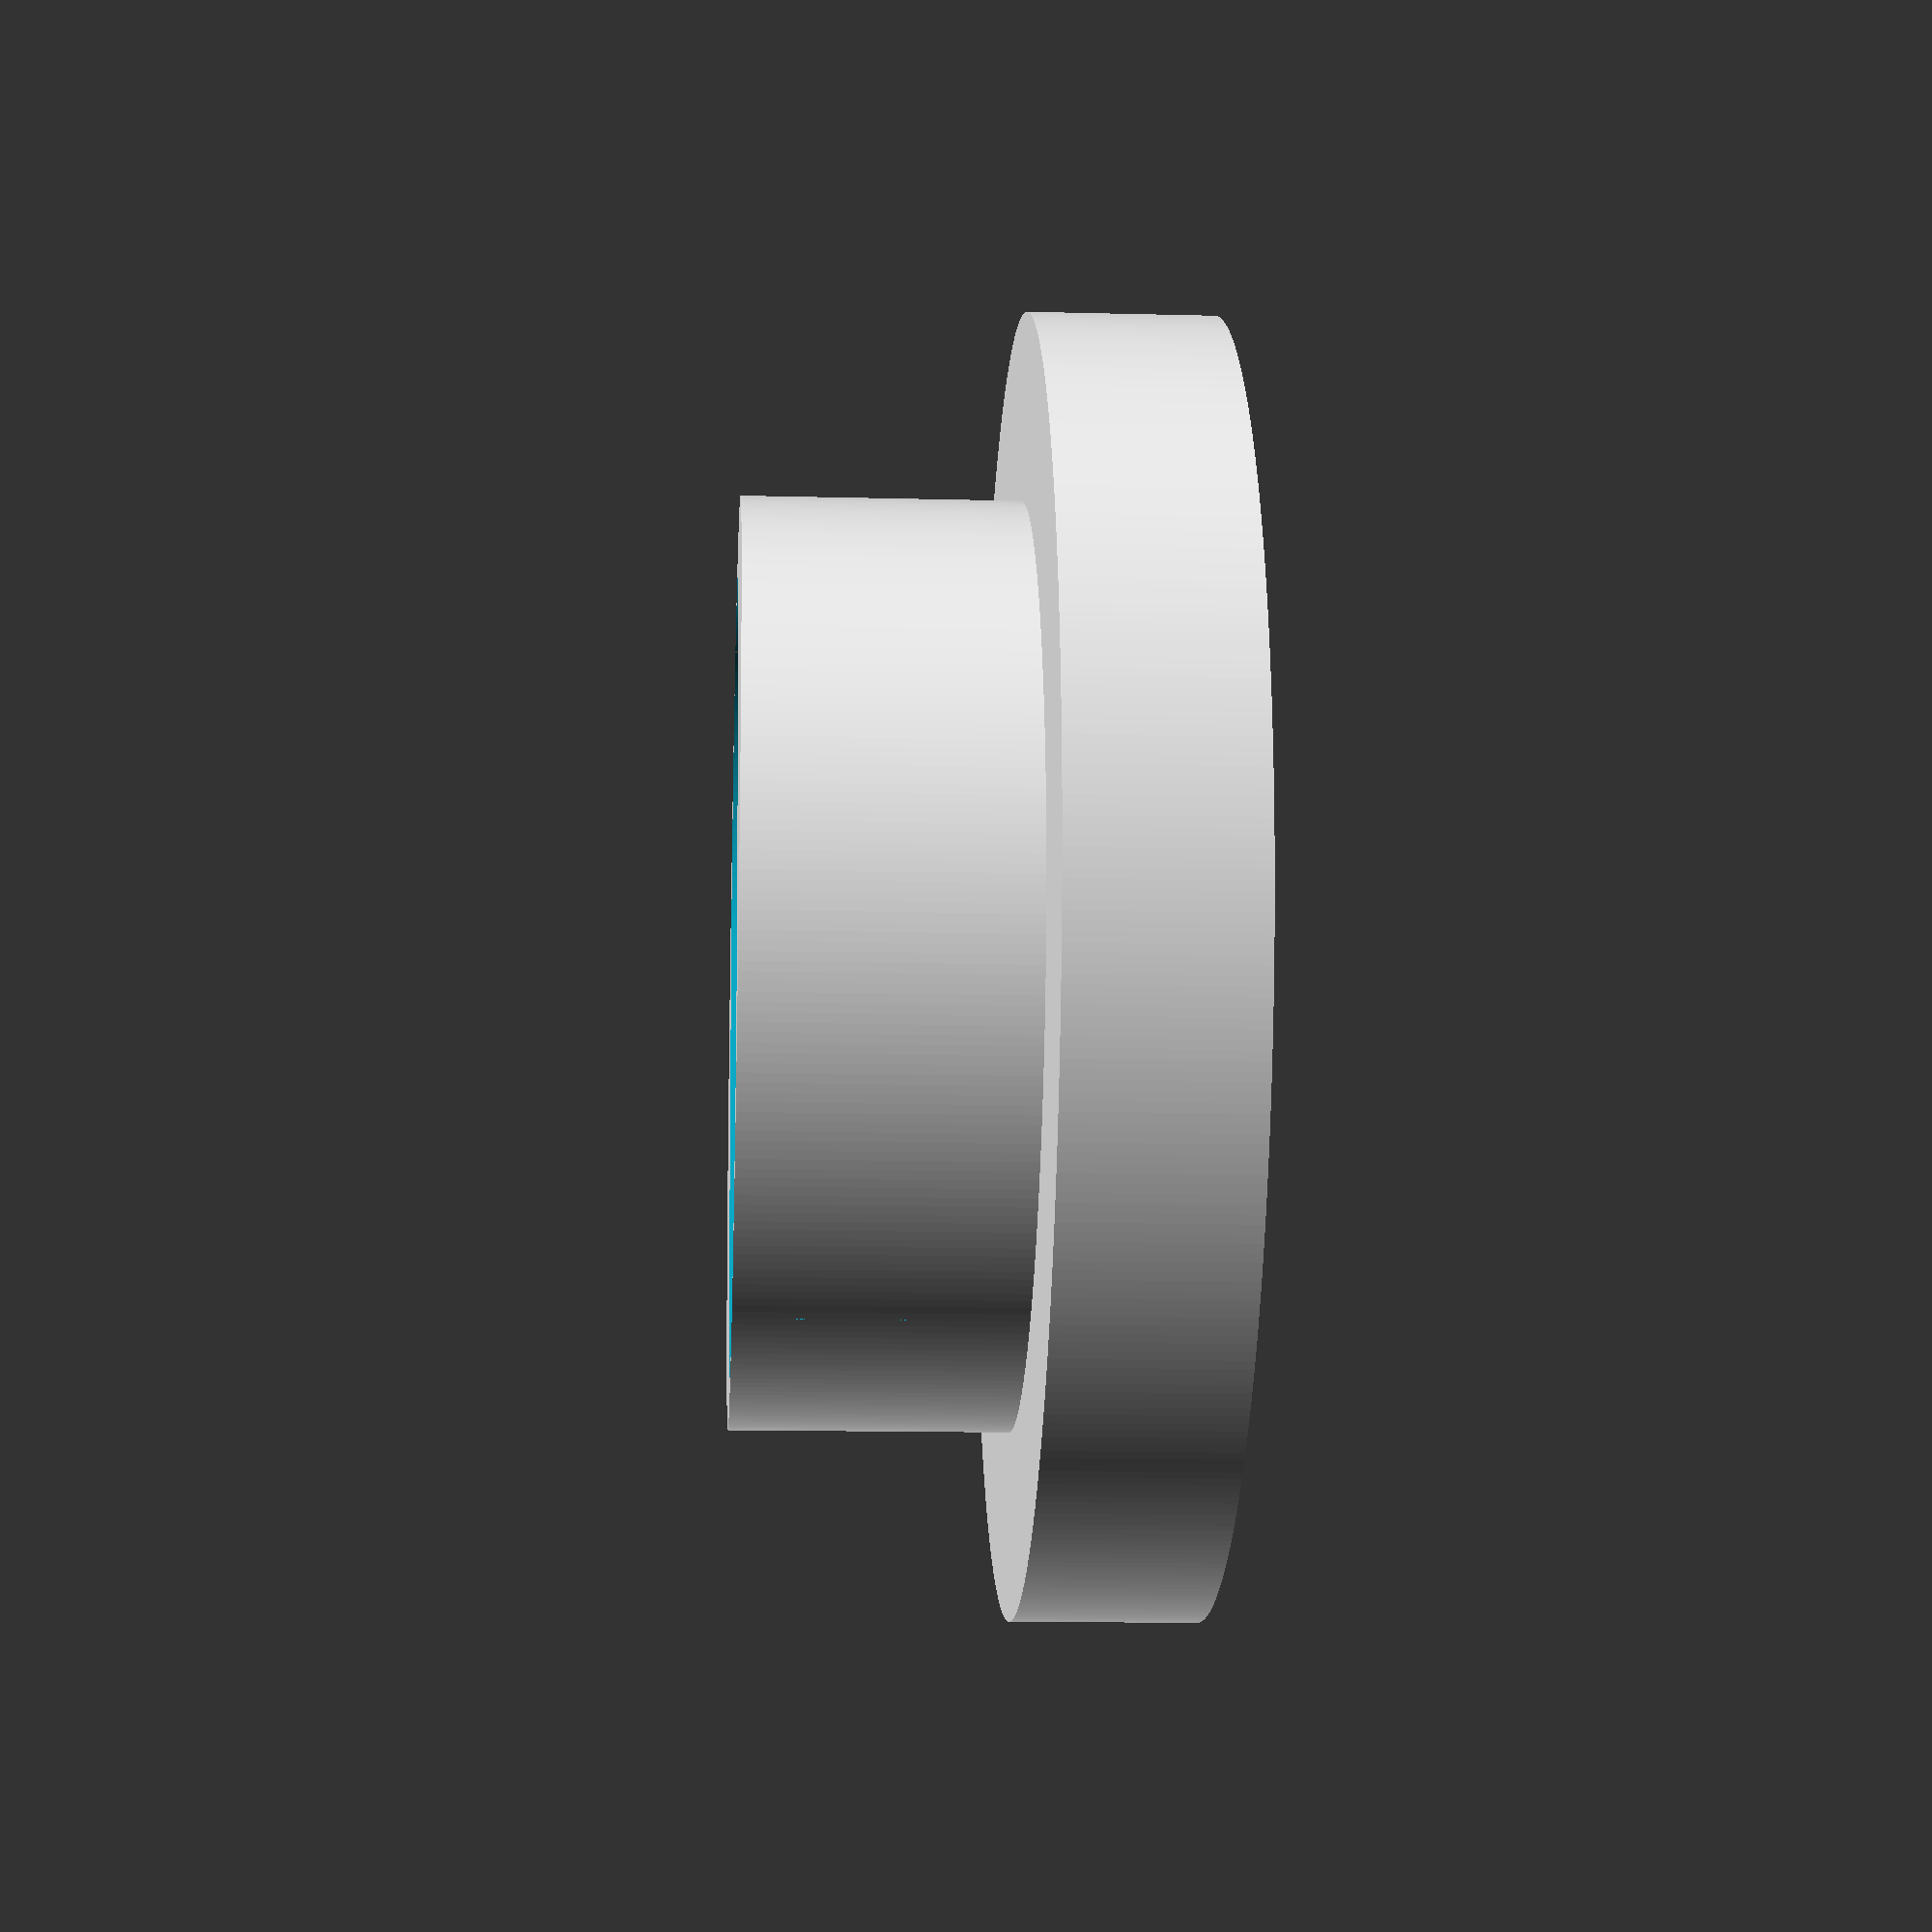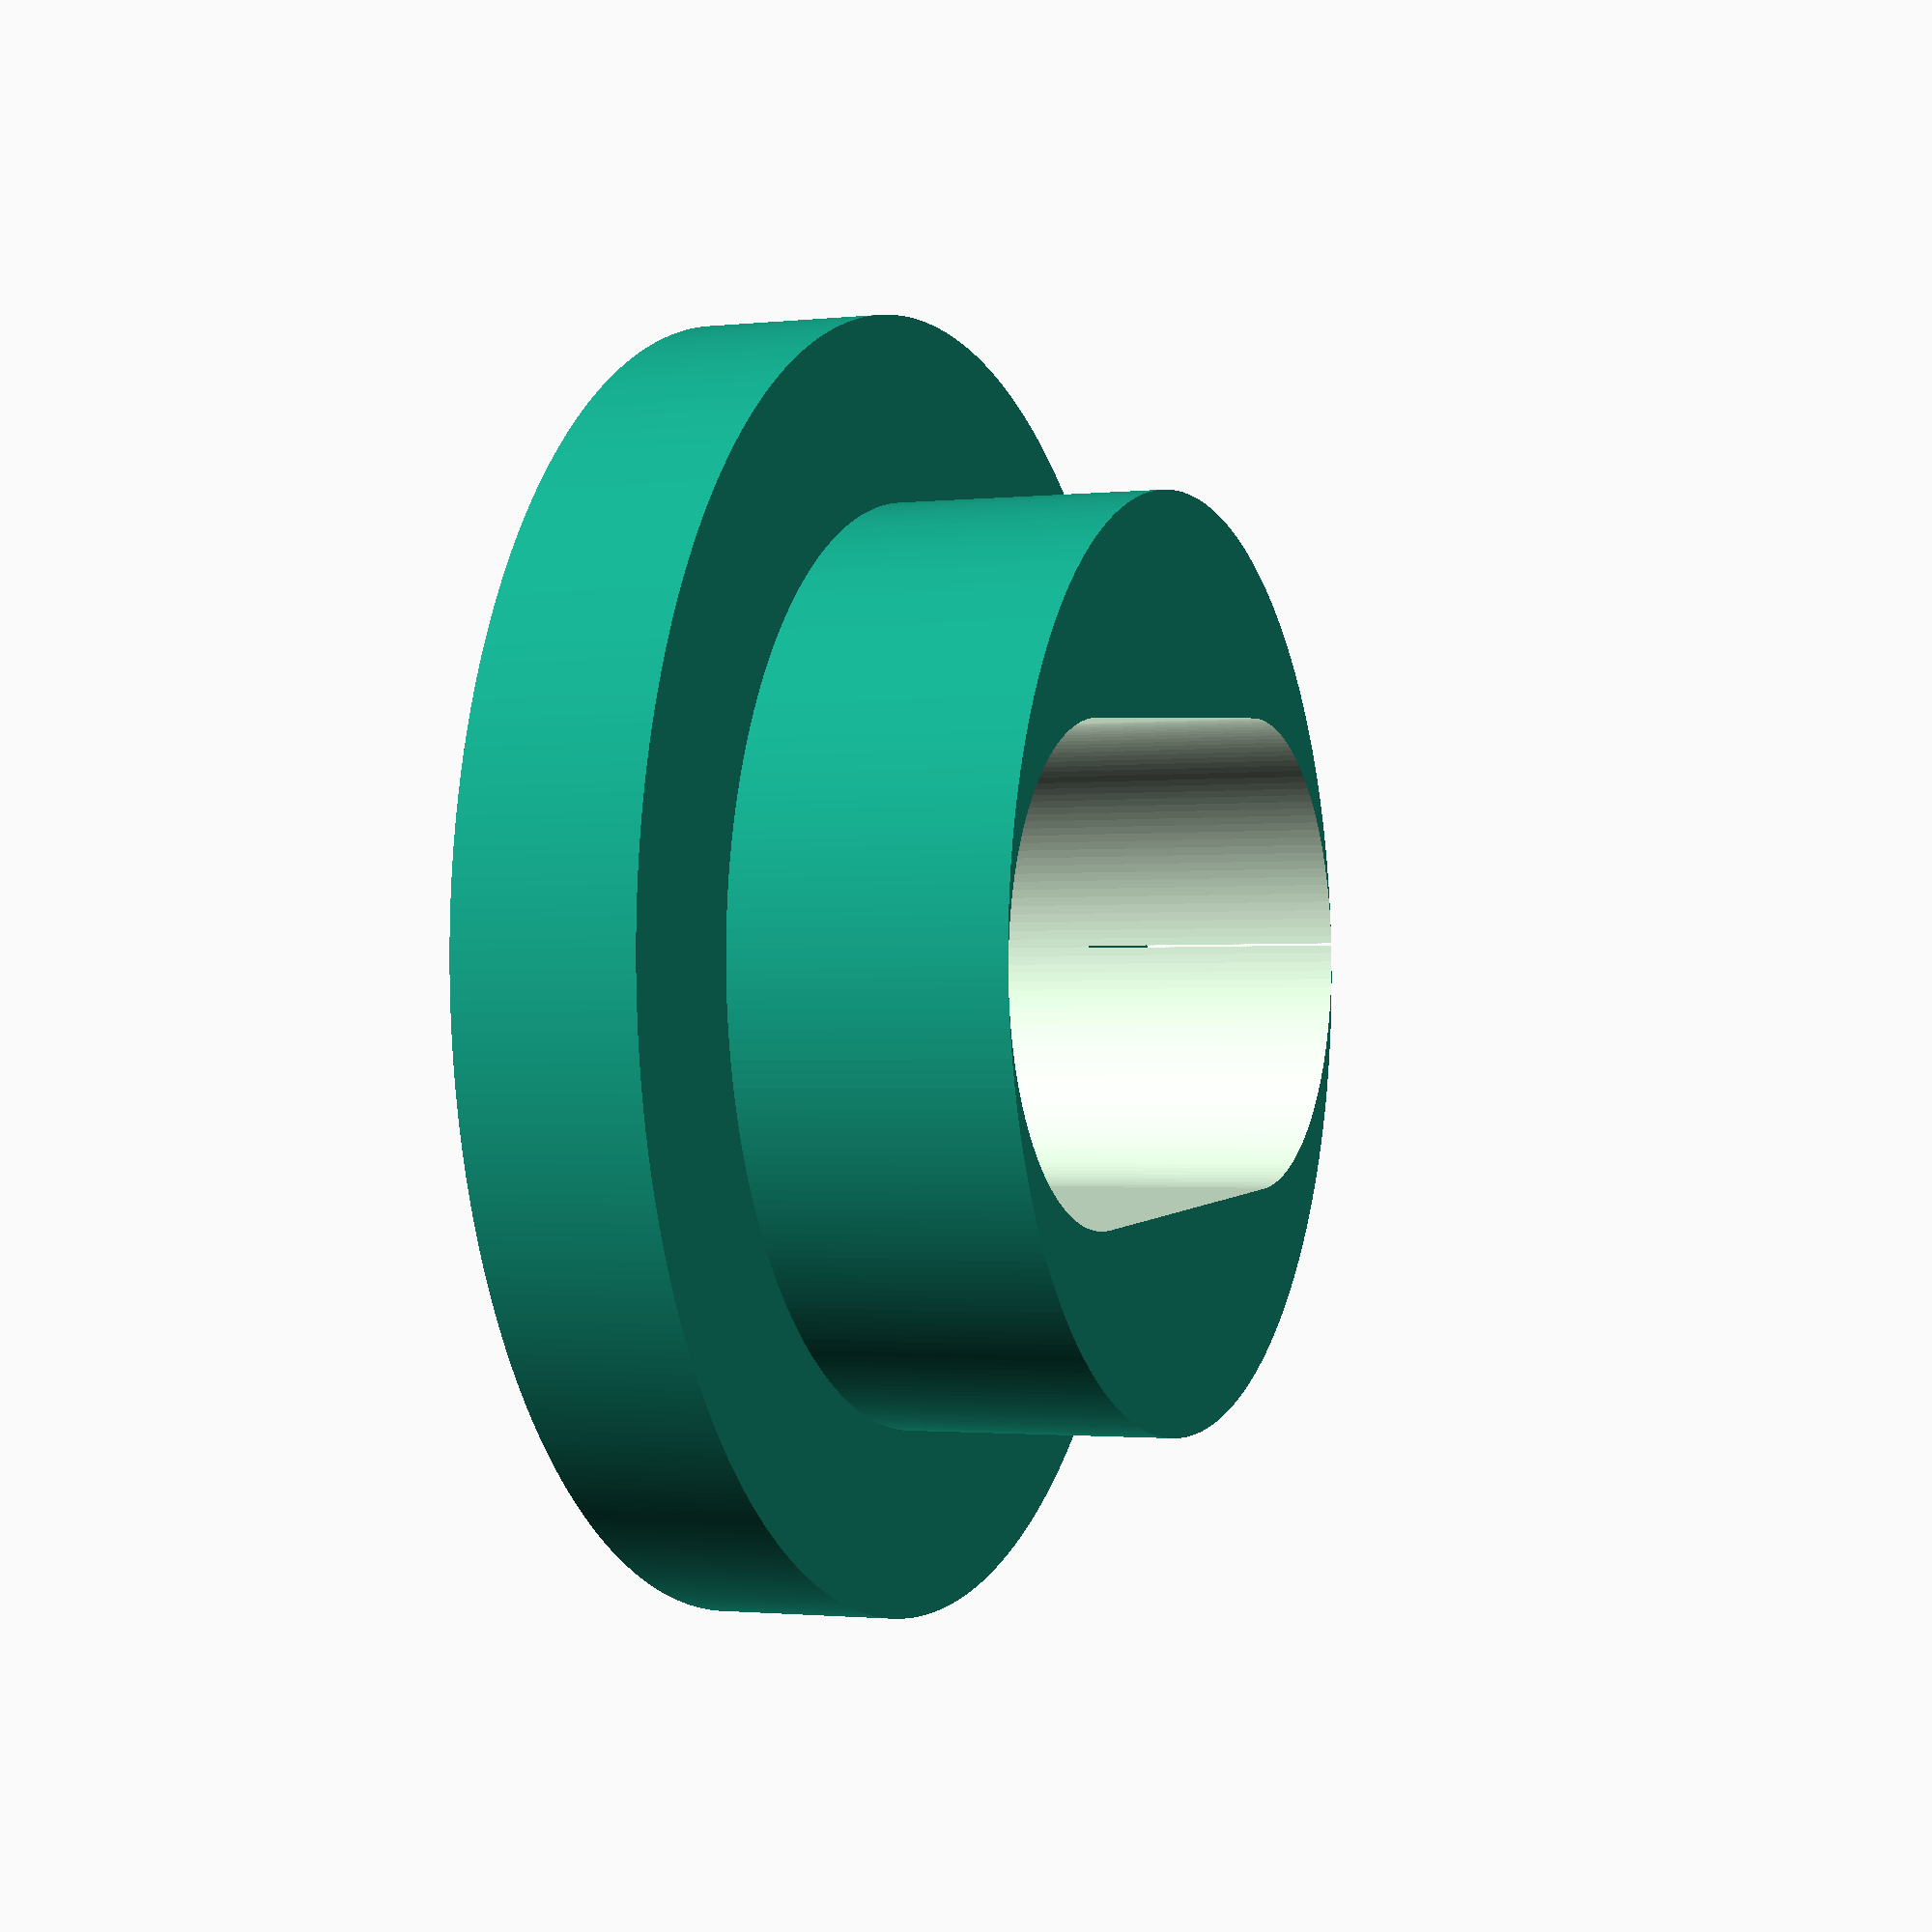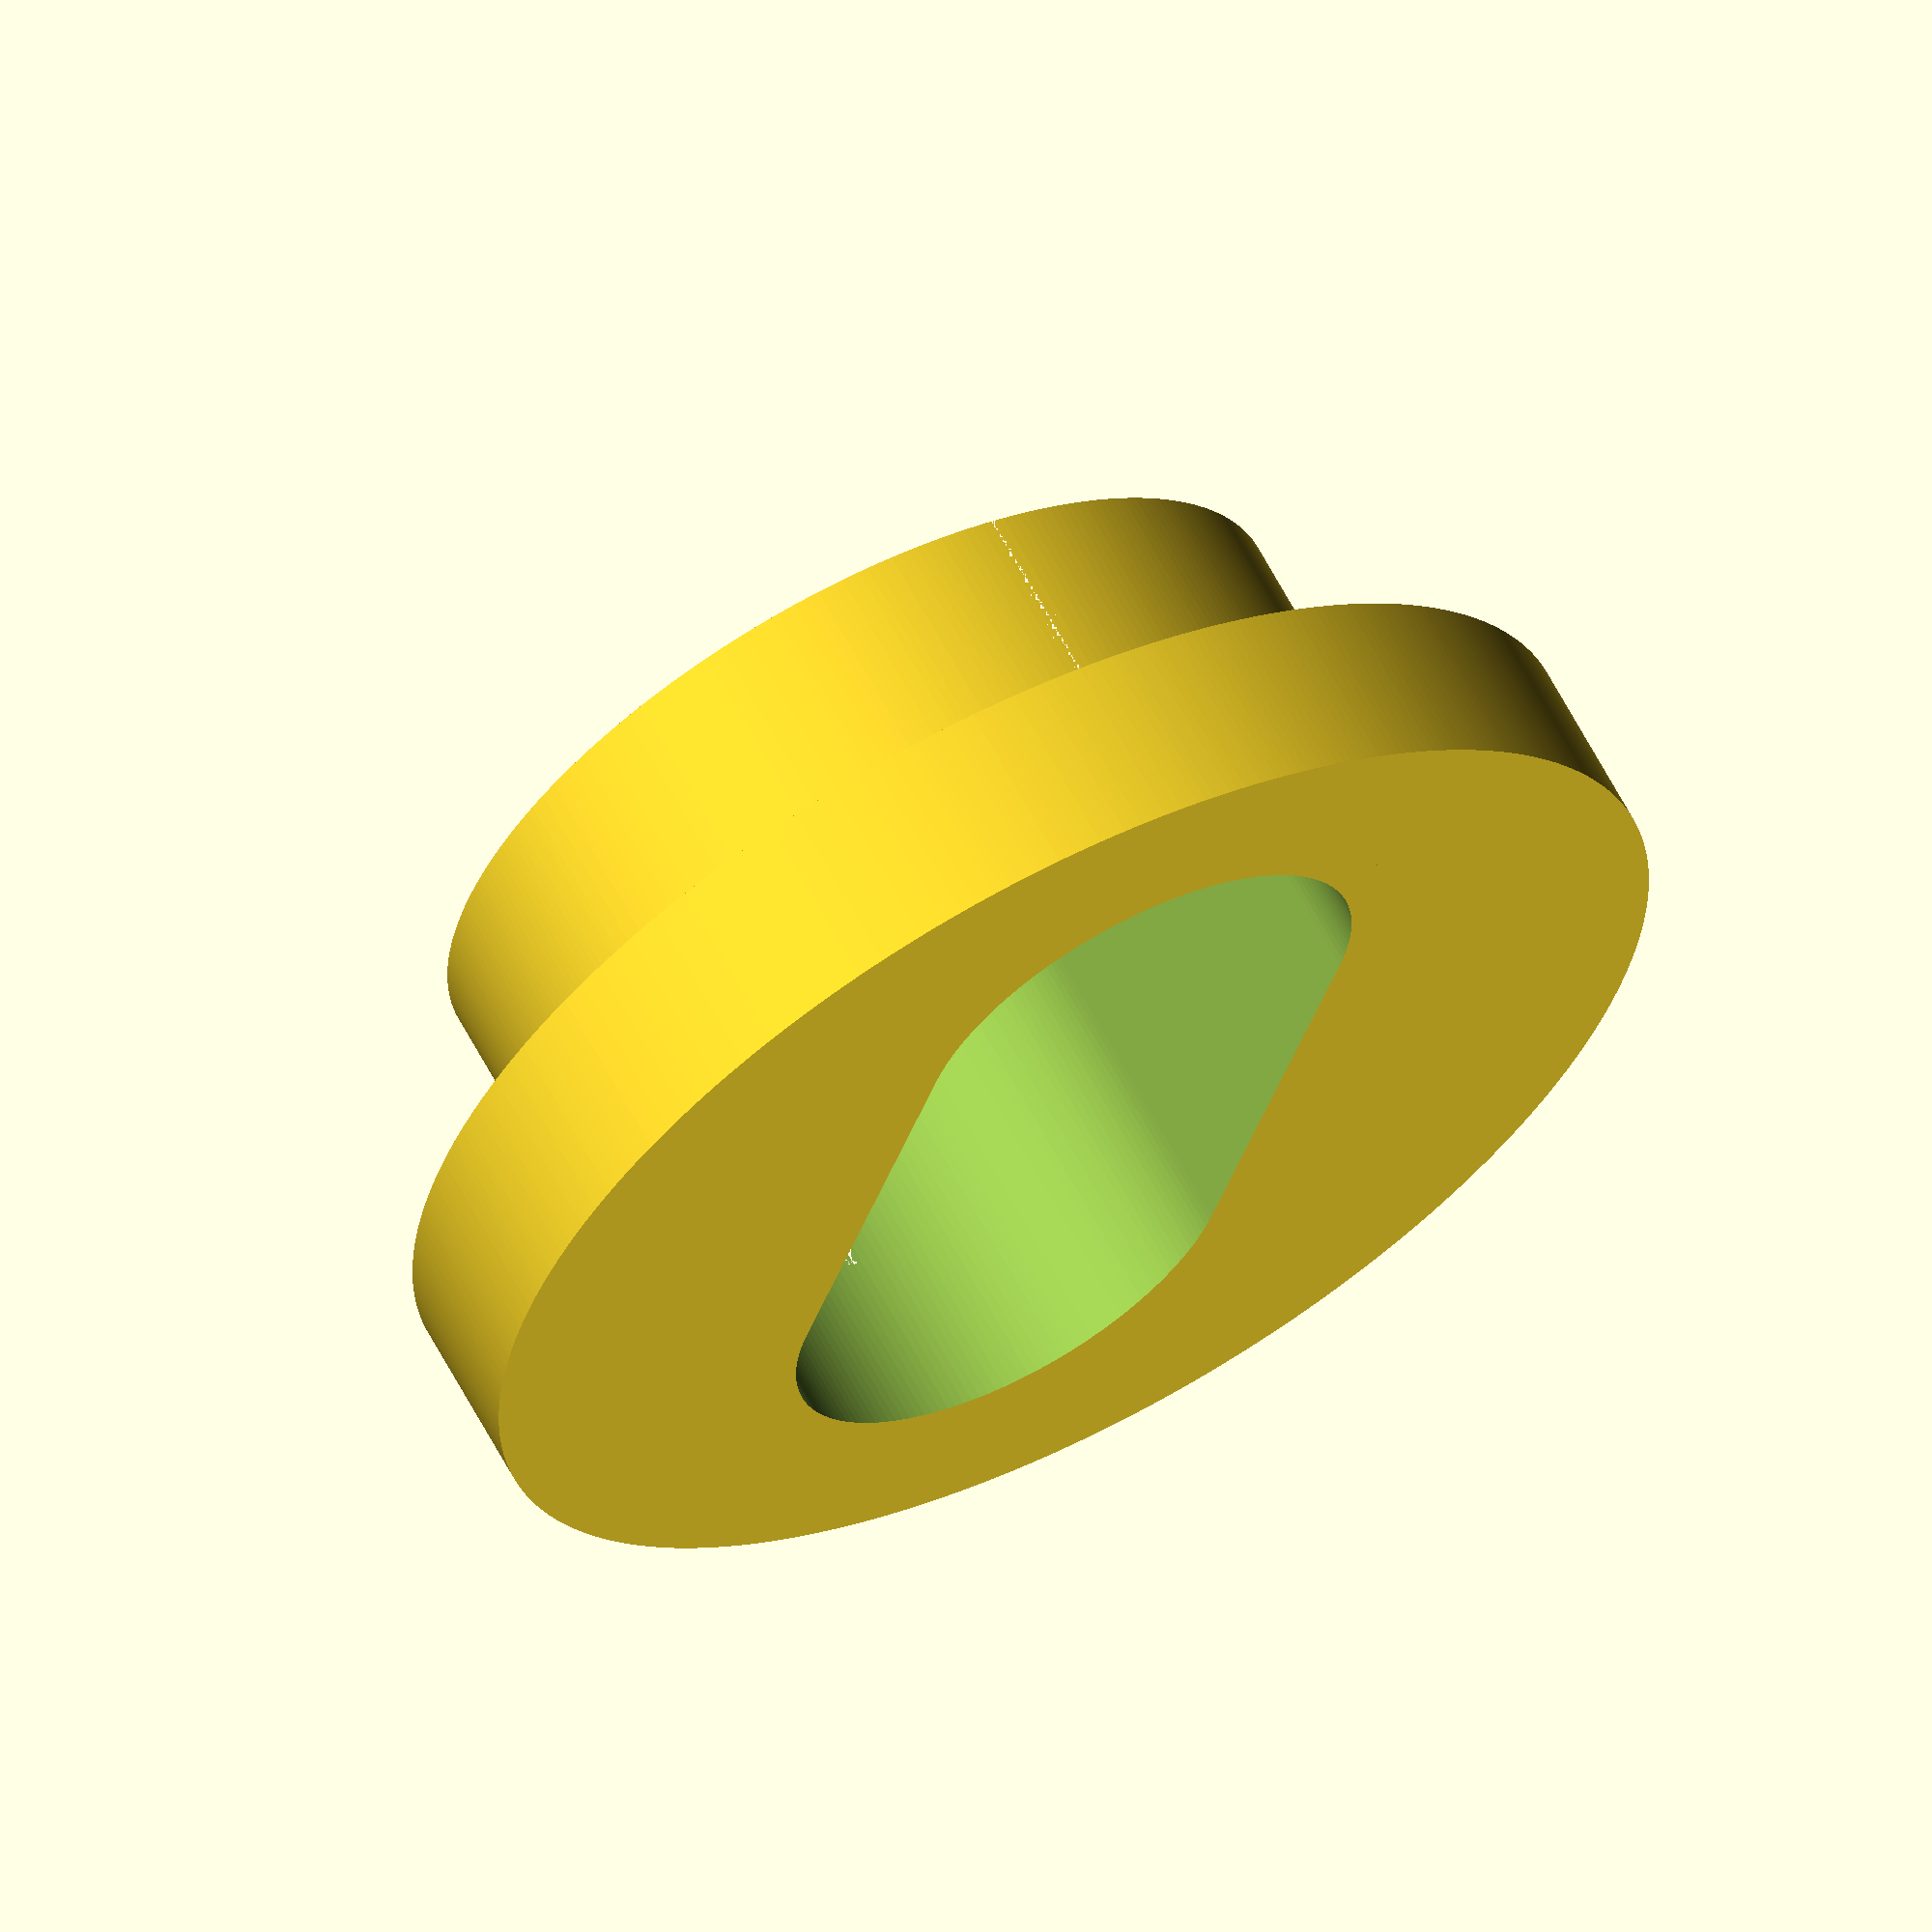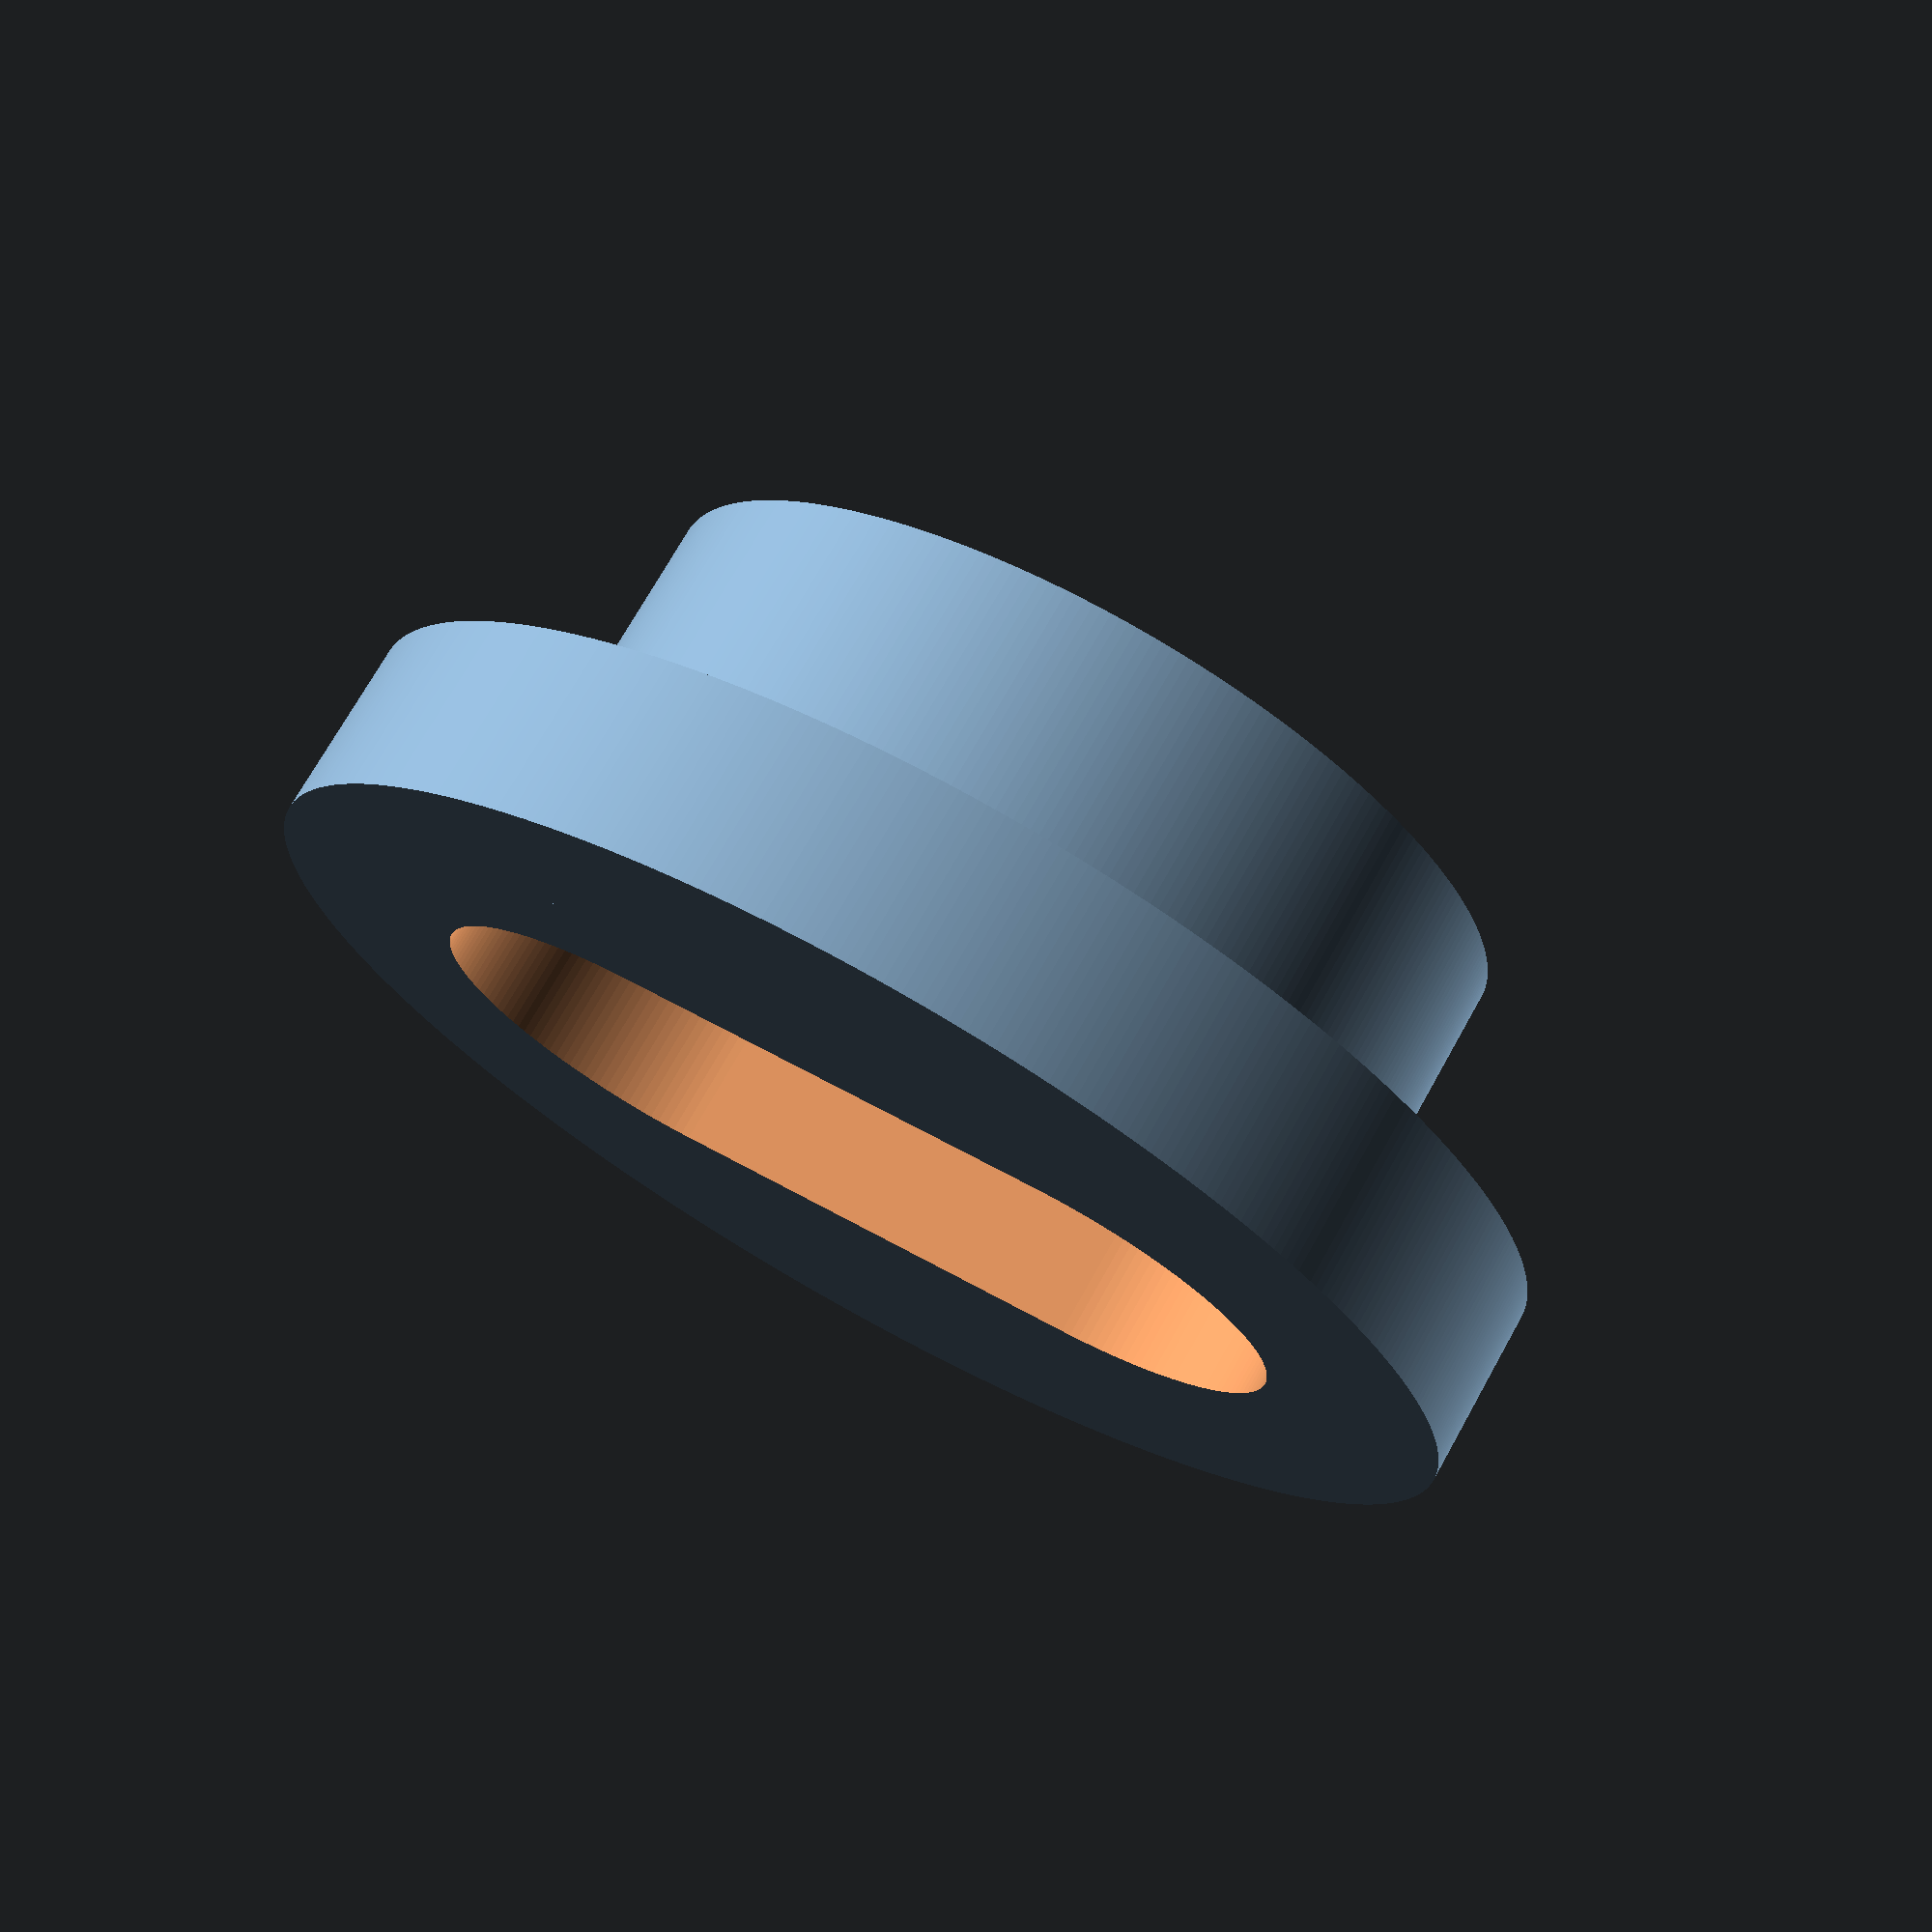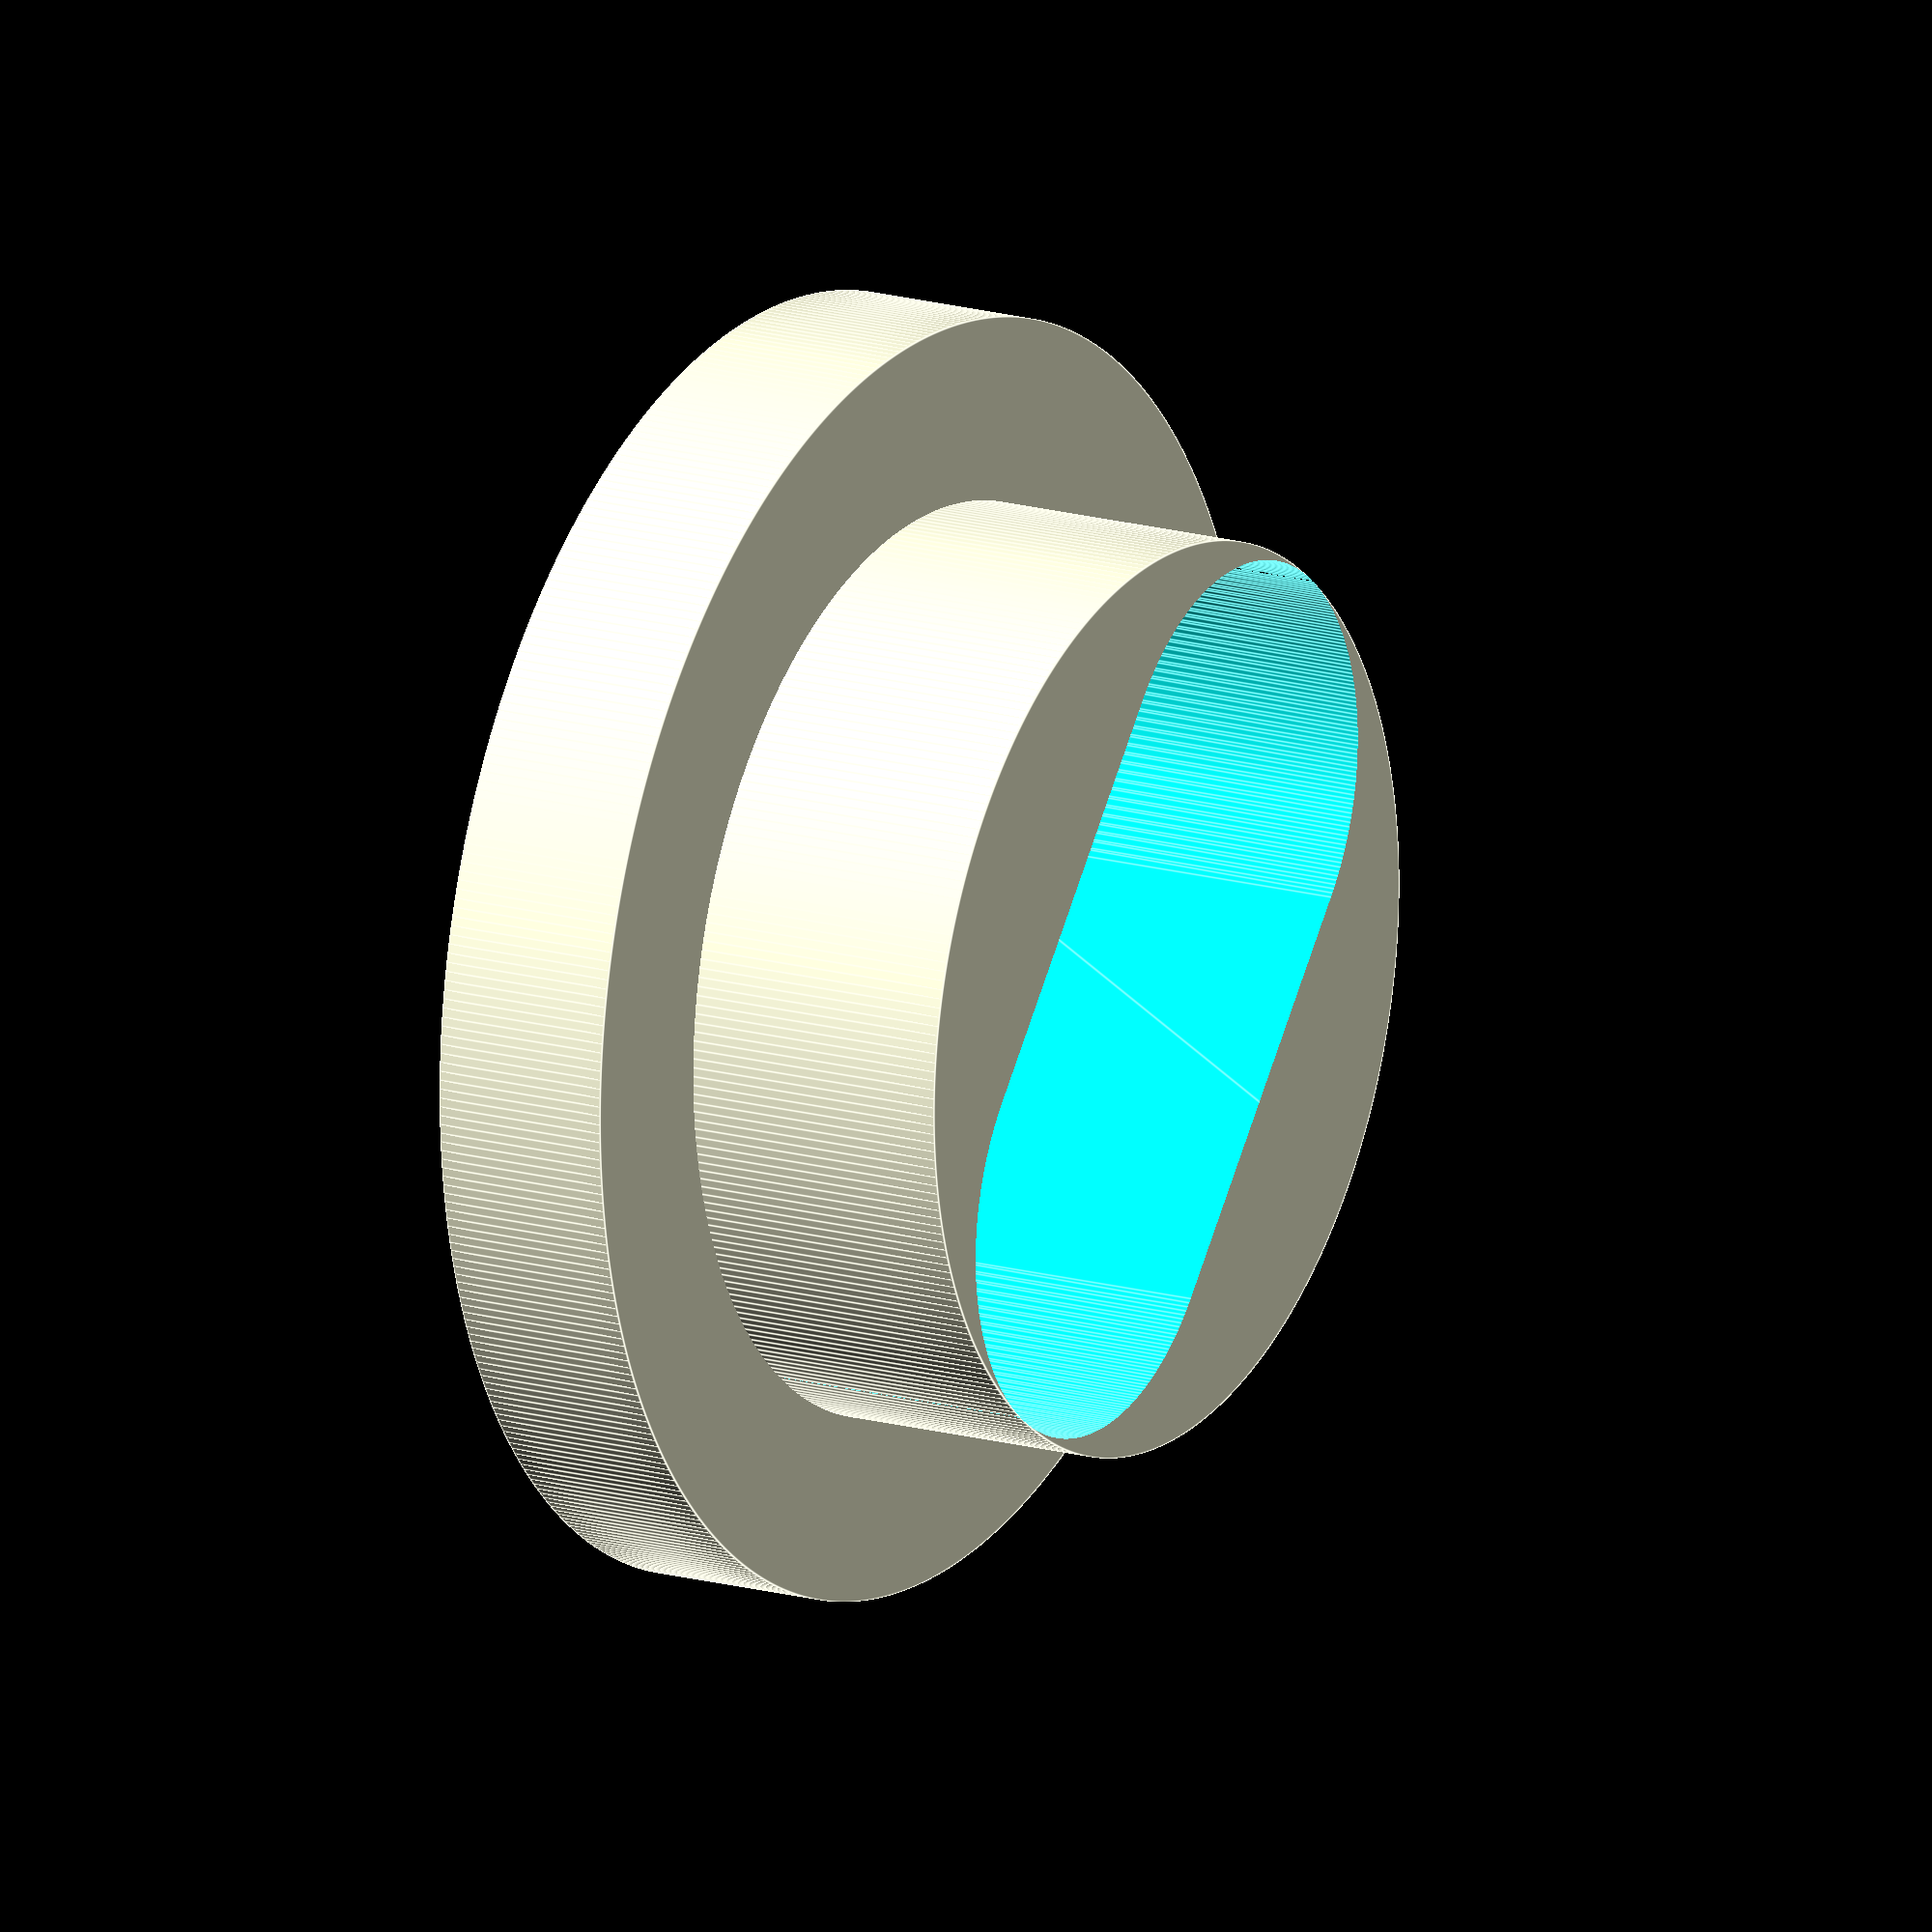
<openscad>
$fa=0.1;
$fs=0.1;

// mounting hole
d1=10.0;
// diameter top washer
d2=14.0;

// diameter holding screw
dh=5.2;     
cr=d1/2 - dh/2;

difference() {
  union() {
    cylinder(d=d1,h=5);
    cylinder(d=d2,h=2);
  }


  translate([0,0,-0.1])
  linear_extrude(height=10.0)
    hull() {
      translate([-cr,0,0])
        circle(d=dh);
      translate([cr,0,0])
        circle(d=dh);
  }
}
</openscad>
<views>
elev=193.6 azim=239.1 roll=93.3 proj=p view=wireframe
elev=181.4 azim=356.1 roll=247.6 proj=p view=solid
elev=297.0 azim=71.0 roll=152.3 proj=o view=solid
elev=108.0 azim=4.8 roll=330.8 proj=p view=solid
elev=343.3 azim=308.9 roll=300.1 proj=o view=edges
</views>
